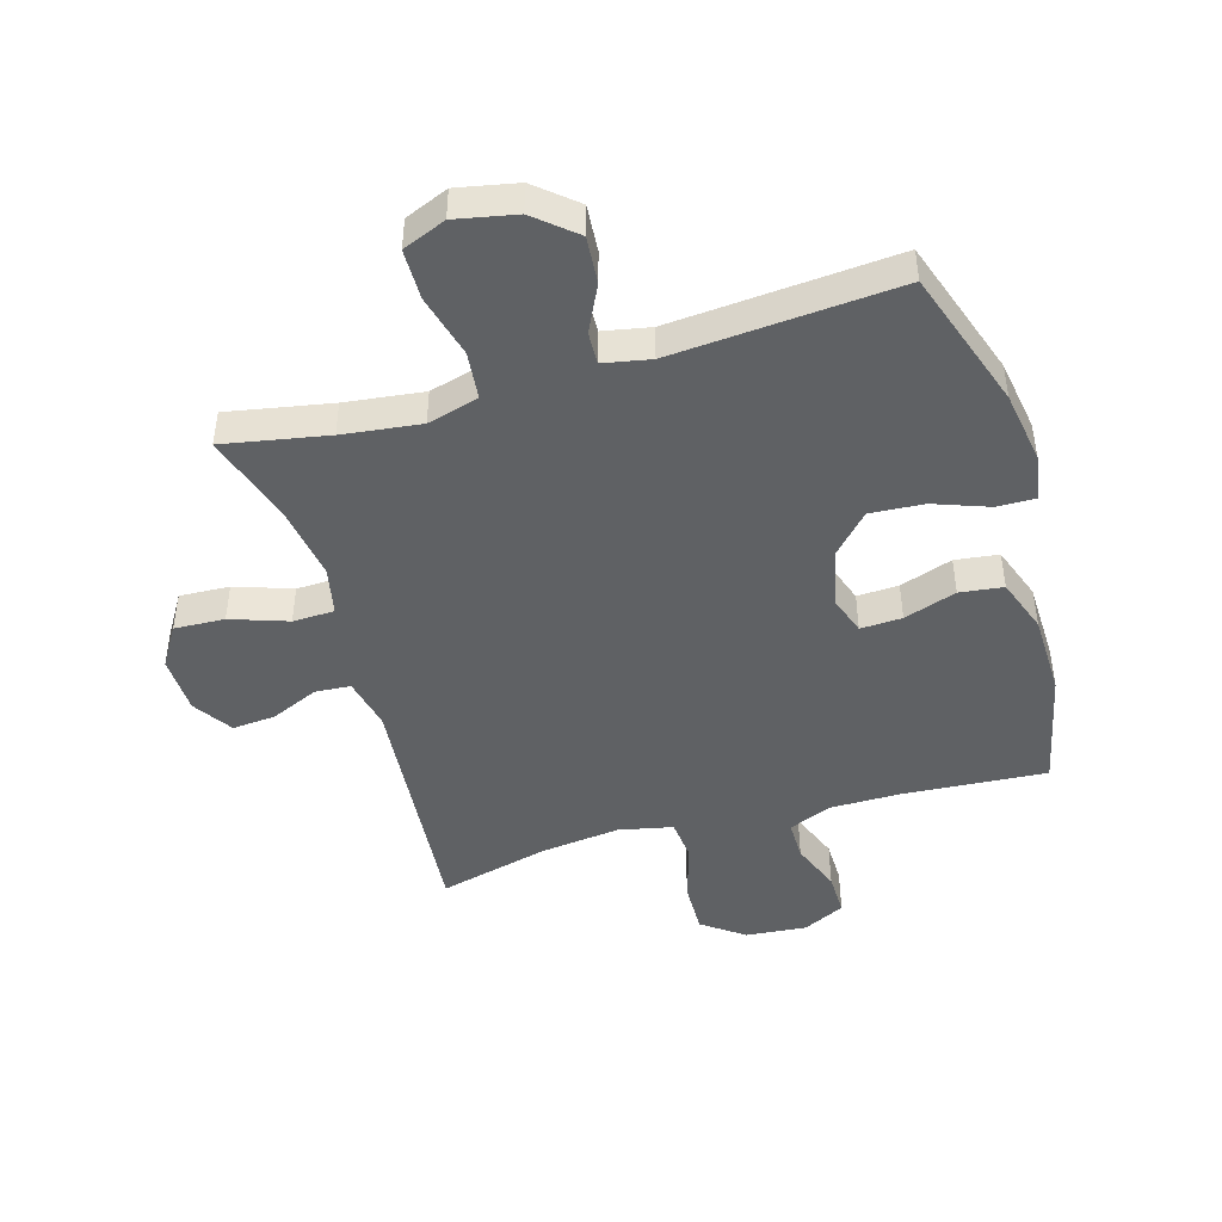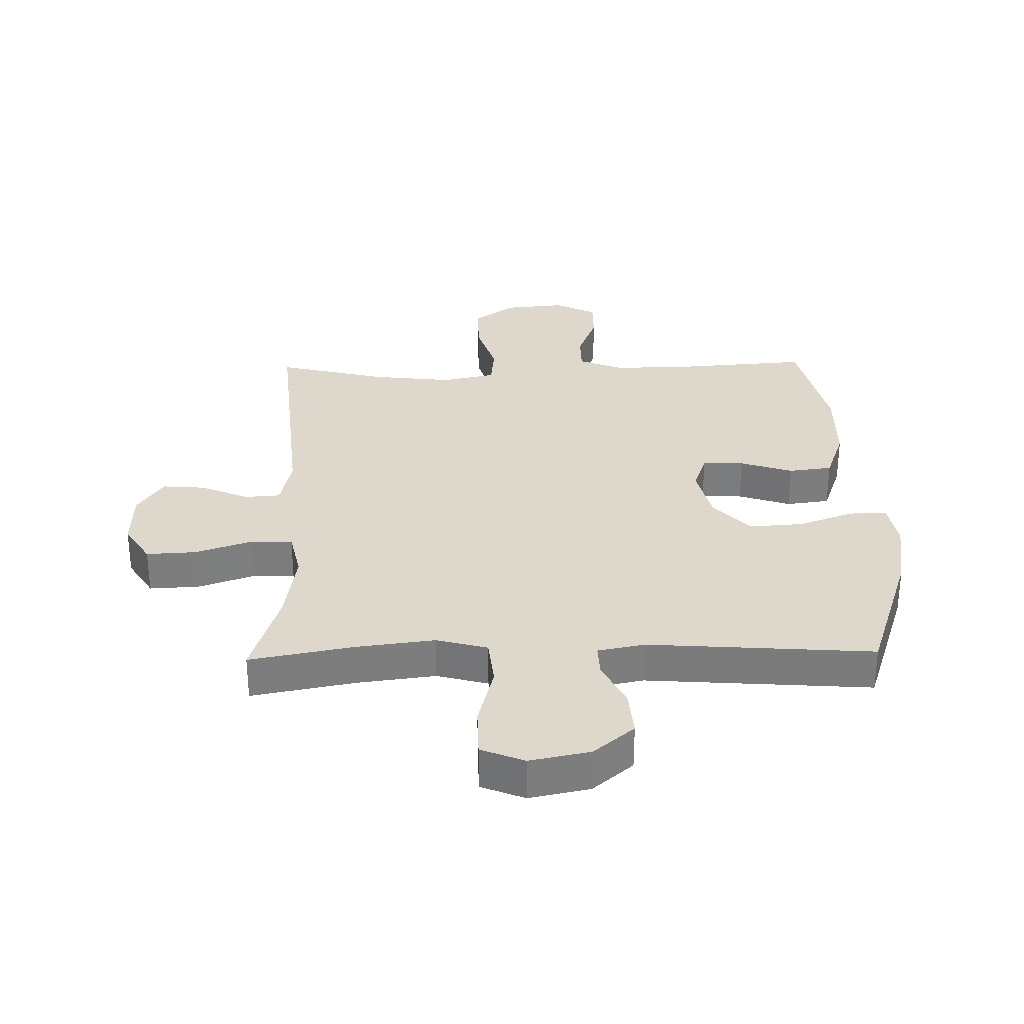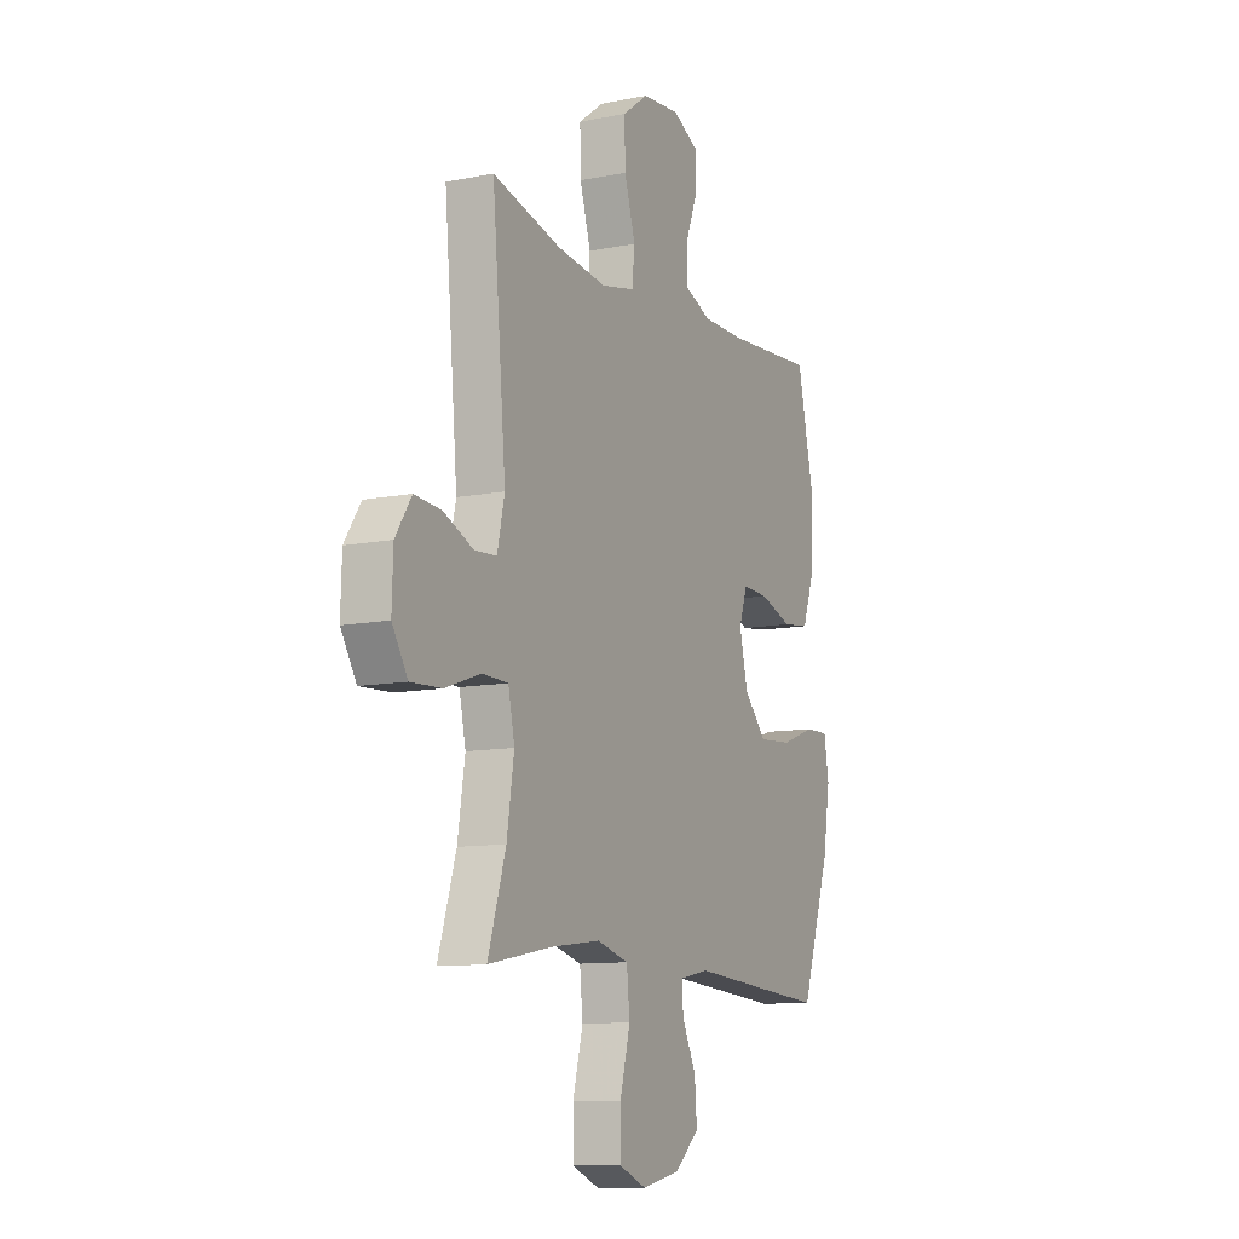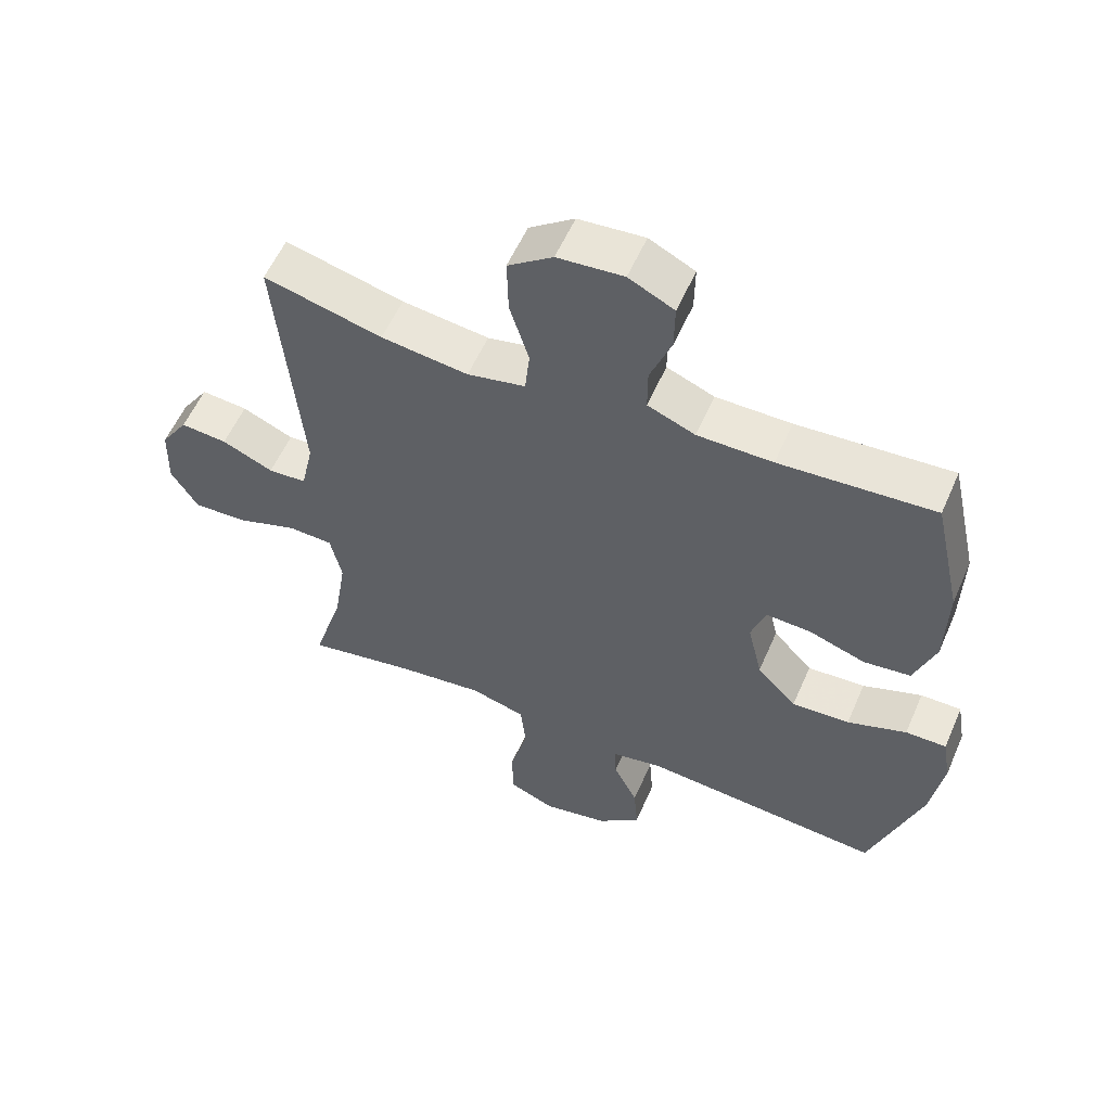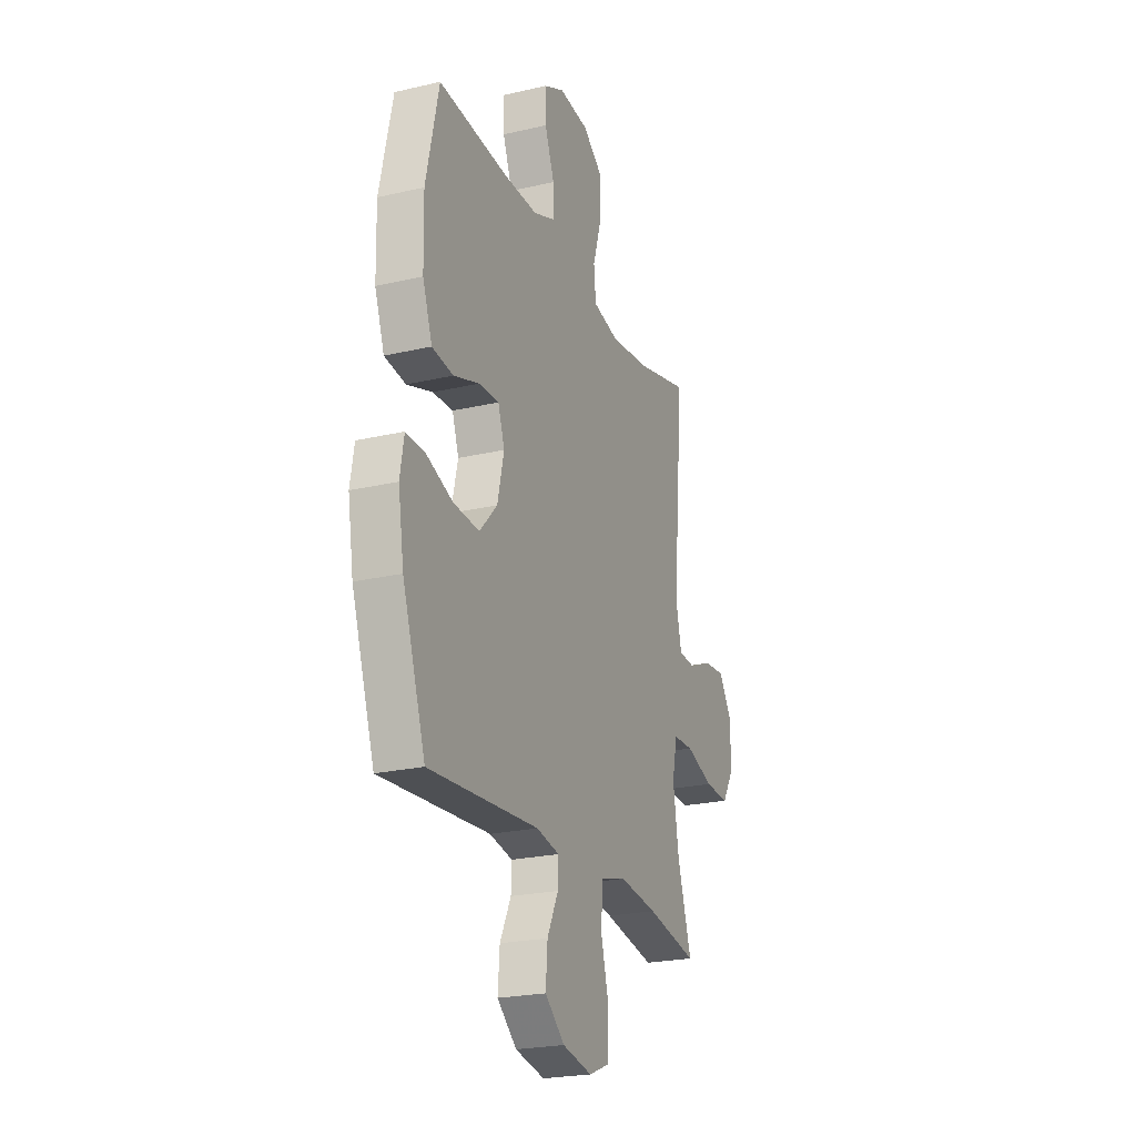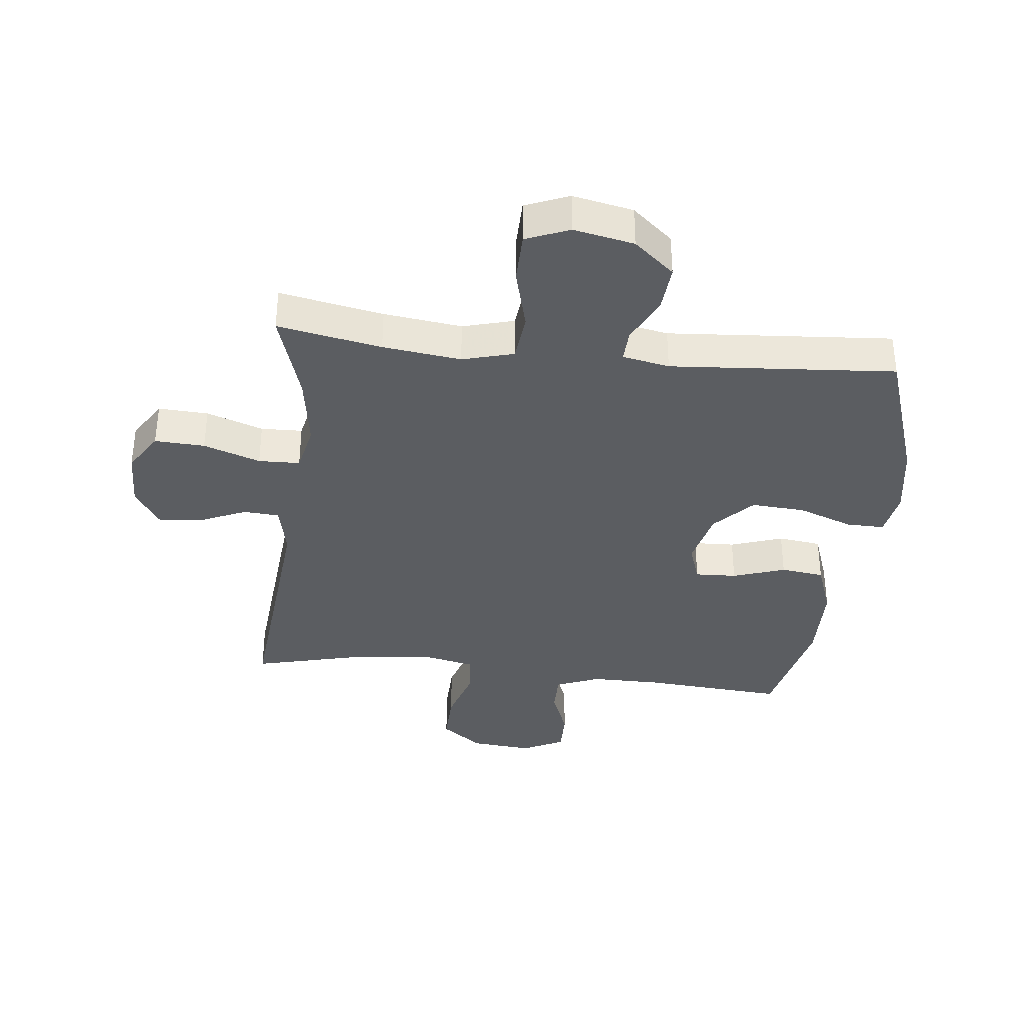
<metadata>
{"format":"obj","ext":"obj","renderer":"f3d","projection":"perspective","resolution":1024,"background":"white","views":[{"elev":-45.8,"azim":-163.6,"up":"+Y"},{"elev":31.2,"azim":178.7,"up":"+Y"},{"elev":-10.6,"azim":116.4,"up":"+Z"},{"elev":57.0,"azim":-156.5,"up":"+Z"},{"elev":-23.1,"azim":-68.4,"up":"+Z"},{"elev":-36.2,"azim":173.6,"up":"+Y"}]}
</metadata>
<code>
v -0.5 0.07 -0.5
v -0.577 0.07 -0.271
v -0.596 0.07 -0.153
v -0.583 0.07 -0.077
v -0.521 0.07 -0.078
v -0.431 0.07 -0.111
v -0.343 0.07 -0.117
v -0.283 0.07 -0.053
v -0.261 0.07 0.041
v -0.283 0.07 0.105
v -0.351 0.07 0.102
v -0.437 0.07 0.073
v -0.508 0.07 0.082
v -0.54 0.07 0.171
v -0.543 0.07 0.306
v -0.5 0.07 0.5
v -0.266 0.07 0.483
v -0.152 0.07 0.483
v -0.08 0.07 0.512
v -0.08 0.07 0.578
v -0.112 0.07 0.661
v -0.113 0.07 0.732
v -0.044 0.07 0.766
v 0.056 0.07 0.757
v 0.124 0.07 0.707
v 0.122 0.07 0.621
v 0.093 0.07 0.526
v 0.1 0.07 0.458
v 0.188 0.07 0.439
v 0.32 0.07 0.455
v 0.5 0.07 0.5
v 0.464 0.07 0.093
v 0.483 0.07 0.007
v 0.541 0.07 0.003
v 0.619 0.07 0.037
v 0.69 0.07 0.043
v 0.732 0.07 -0.021
v 0.735 0.07 -0.117
v 0.694 0.07 -0.183
v 0.612 0.07 -0.179
v 0.519 0.07 -0.147
v 0.451 0.07 -0.149
v 0.434 0.07 -0.228
v 0.453 0.07 -0.35
v 0.5 0.07 -0.5
v 0.33 0.07 -0.468
v 0.202 0.07 -0.452
v 0.118 0.07 -0.475
v 0.11 0.07 -0.554
v 0.137 0.07 -0.657
v 0.136 0.07 -0.74
v 0.065 0.07 -0.769
v -0.034 0.07 -0.749
v -0.1 0.07 -0.693
v -0.094 0.07 -0.616
v -0.057 0.07 -0.54
v -0.055 0.07 -0.487
v -0.132 0.07 -0.472
v -0.5 0 -0.5
v -0.577 0 -0.271
v -0.596 0 -0.153
v -0.583 0 -0.077
v -0.521 0 -0.078
v -0.431 0 -0.111
v -0.343 0 -0.117
v -0.283 0 -0.053
v -0.261 0 0.041
v -0.283 0 0.105
v -0.351 0 0.102
v -0.437 0 0.073
v -0.508 0 0.082
v -0.54 0 0.171
v -0.543 0 0.306
v -0.5 0 0.5
v -0.266 0 0.483
v -0.152 0 0.483
v -0.08 0 0.512
v -0.08 0 0.578
v -0.112 0 0.661
v -0.113 0 0.732
v -0.044 0 0.766
v 0.056 0 0.757
v 0.124 0 0.707
v 0.122 0 0.621
v 0.093 0 0.526
v 0.1 0 0.458
v 0.188 0 0.439
v 0.32 0 0.455
v 0.5 0 0.5
v 0.464 0 0.093
v 0.483 0 0.007
v 0.541 0 0.003
v 0.619 0 0.037
v 0.69 0 0.043
v 0.732 0 -0.021
v 0.735 0 -0.117
v 0.694 0 -0.183
v 0.612 0 -0.179
v 0.519 0 -0.147
v 0.451 0 -0.149
v 0.434 0 -0.228
v 0.453 0 -0.35
v 0.5 0 -0.5
v 0.33 0 -0.468
v 0.202 0 -0.452
v 0.118 0 -0.475
v 0.11 0 -0.554
v 0.137 0 -0.657
v 0.136 0 -0.74
v 0.065 0 -0.769
v -0.034 0 -0.749
v -0.1 0 -0.693
v -0.094 0 -0.616
v -0.057 0 -0.54
v -0.055 0 -0.487
v -0.132 0 -0.472
f 54 55 56
f 53 54 56
f 52 53 56
f 51 52 56
f 50 51 56
f 49 50 56
f 48 49 56 57
f 47 48 57 58
f 44 45 46
f 43 44 46 47
f 42 43 47 58
f 39 40 41
f 38 39 41
f 37 38 41
f 36 37 41
f 35 36 41
f 34 35 41
f 33 34 41 42
f 58 1 2
f 42 58 2
f 33 42 2
f 32 33 2
f 25 26 27
f 24 25 27
f 23 24 27
f 22 23 27
f 21 22 27
f 20 21 27
f 19 20 27 28
f 18 19 28
f 17 18 28 29
f 16 17 29
f 15 16 29
f 14 15 29
f 13 14 29
f 12 13 29
f 11 12 29
f 4 5 6
f 3 4 6
f 2 3 6
f 2 6 7
f 32 2 7
f 32 7 8
f 31 32 8
f 30 31 8
f 10 11 29 30
f 9 10 30
f 8 9 30
f 114 113 112
f 114 112 111
f 114 111 110
f 114 110 109
f 114 109 108
f 114 108 107
f 115 114 107 106
f 116 115 106 105
f 104 103 102
f 105 104 102 101
f 116 105 101 100
f 99 98 97
f 99 97 96
f 99 96 95
f 99 95 94
f 99 94 93
f 99 93 92
f 100 99 92 91
f 60 59 116
f 60 116 100
f 60 100 91
f 60 91 90
f 85 84 83
f 85 83 82
f 85 82 81
f 85 81 80
f 85 80 79
f 85 79 78
f 86 85 78 77
f 86 77 76
f 87 86 76 75
f 87 75 74
f 87 74 73
f 87 73 72
f 87 72 71
f 87 71 70
f 87 70 69
f 64 63 62
f 64 62 61
f 64 61 60
f 65 64 60
f 65 60 90
f 66 65 90
f 66 90 89
f 66 89 88
f 88 87 69 68
f 88 68 67
f 88 67 66
f 1 59 60 2
f 2 60 61 3
f 3 61 62 4
f 4 62 63 5
f 5 63 64 6
f 6 64 65 7
f 7 65 66 8
f 8 66 67 9
f 9 67 68 10
f 10 68 69 11
f 11 69 70 12
f 12 70 71 13
f 13 71 72 14
f 14 72 73 15
f 15 73 74 16
f 16 74 75 17
f 17 75 76 18
f 18 76 77 19
f 19 77 78 20
f 20 78 79 21
f 21 79 80 22
f 22 80 81 23
f 23 81 82 24
f 24 82 83 25
f 25 83 84 26
f 26 84 85 27
f 27 85 86 28
f 28 86 87 29
f 29 87 88 30
f 30 88 89 31
f 31 89 90 32
f 32 90 91 33
f 33 91 92 34
f 34 92 93 35
f 35 93 94 36
f 36 94 95 37
f 37 95 96 38
f 38 96 97 39
f 39 97 98 40
f 40 98 99 41
f 41 99 100 42
f 42 100 101 43
f 43 101 102 44
f 44 102 103 45
f 45 103 104 46
f 46 104 105 47
f 47 105 106 48
f 48 106 107 49
f 49 107 108 50
f 50 108 109 51
f 51 109 110 52
f 52 110 111 53
f 53 111 112 54
f 54 112 113 55
f 55 113 114 56
f 56 114 115 57
f 57 115 116 58
f 58 116 59 1

</code>
